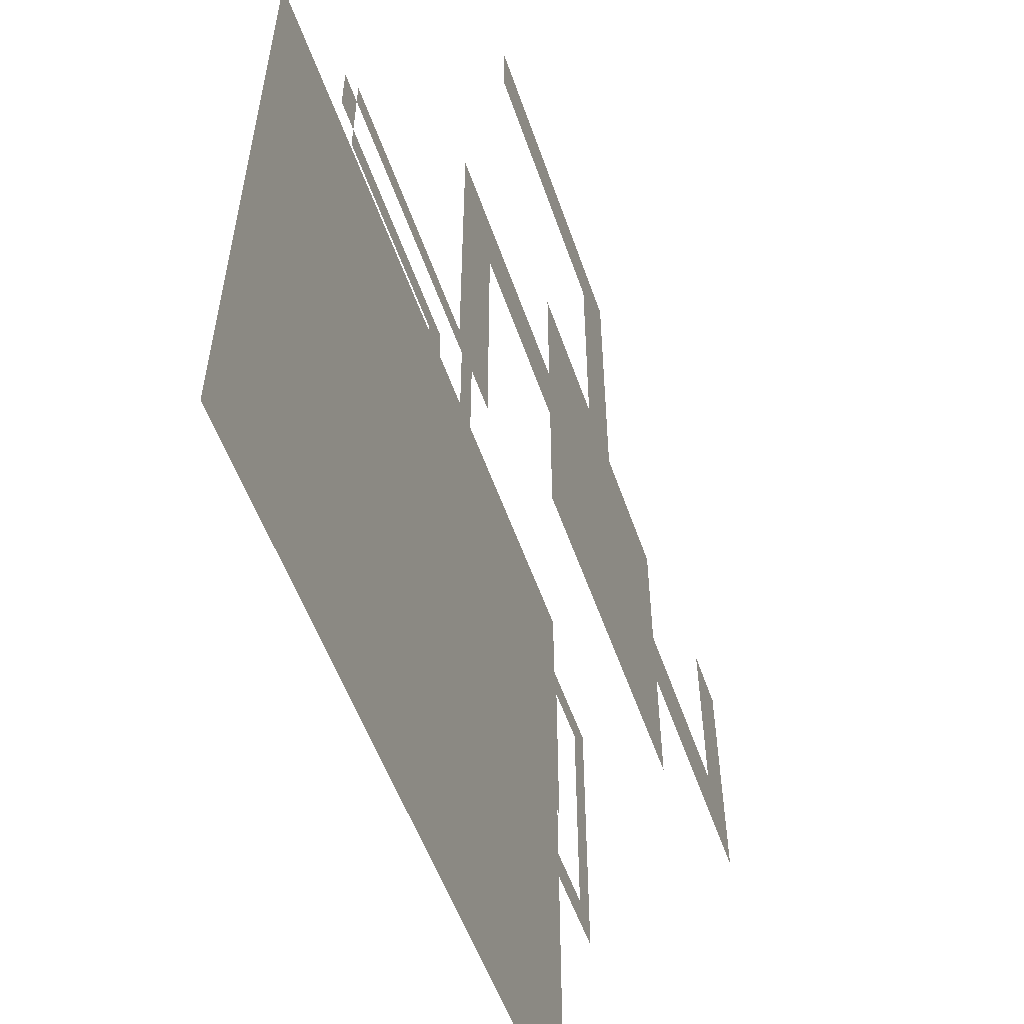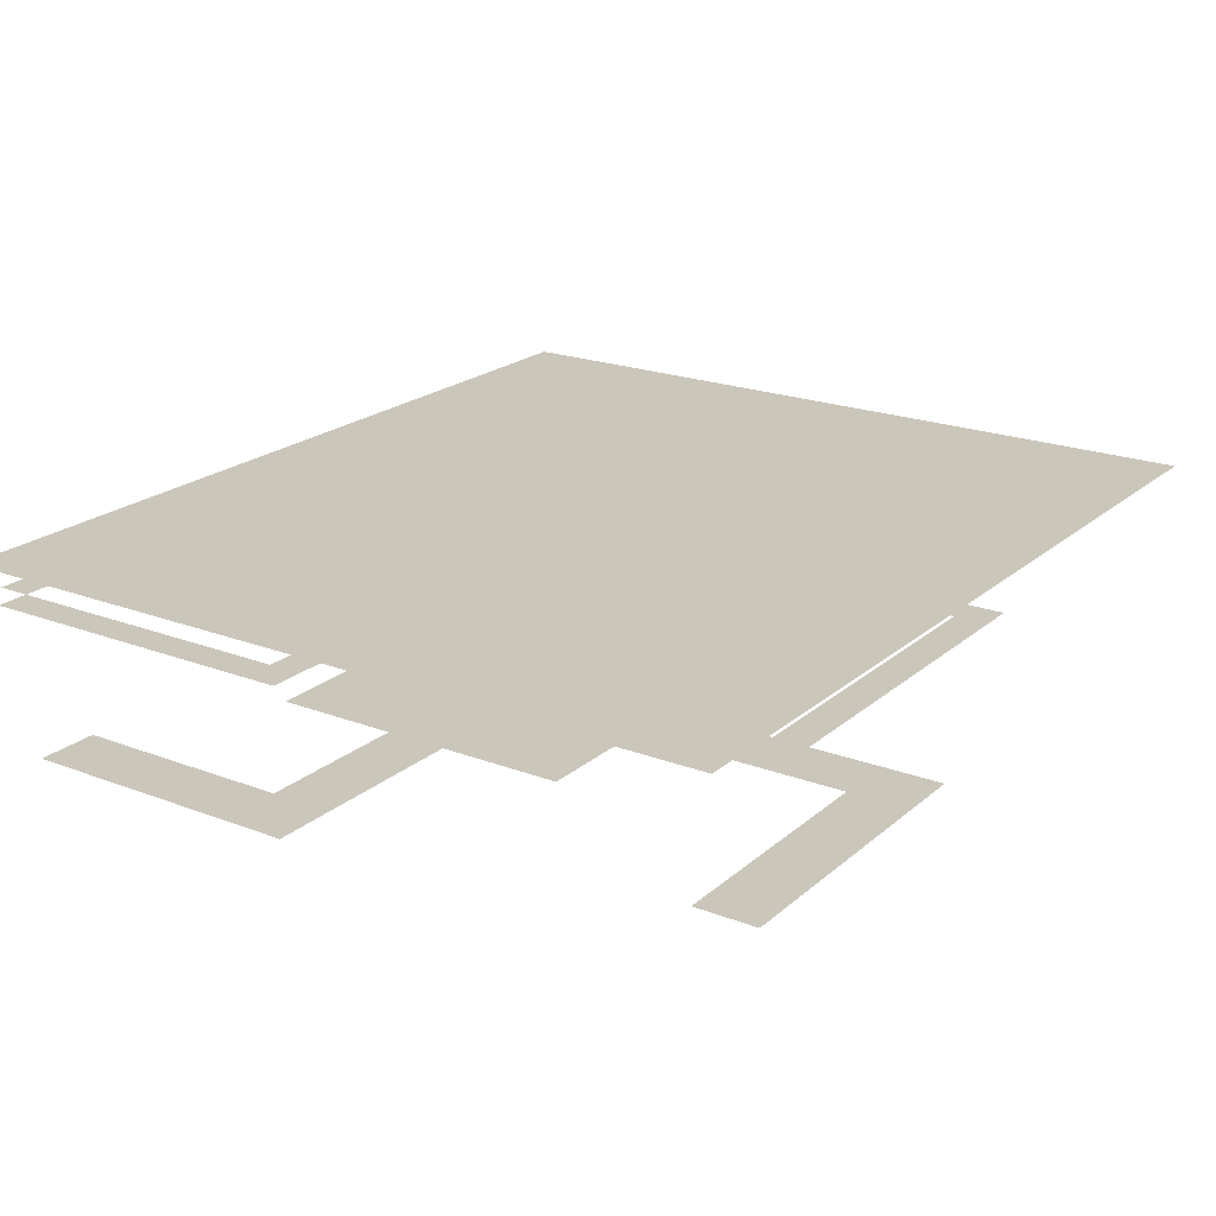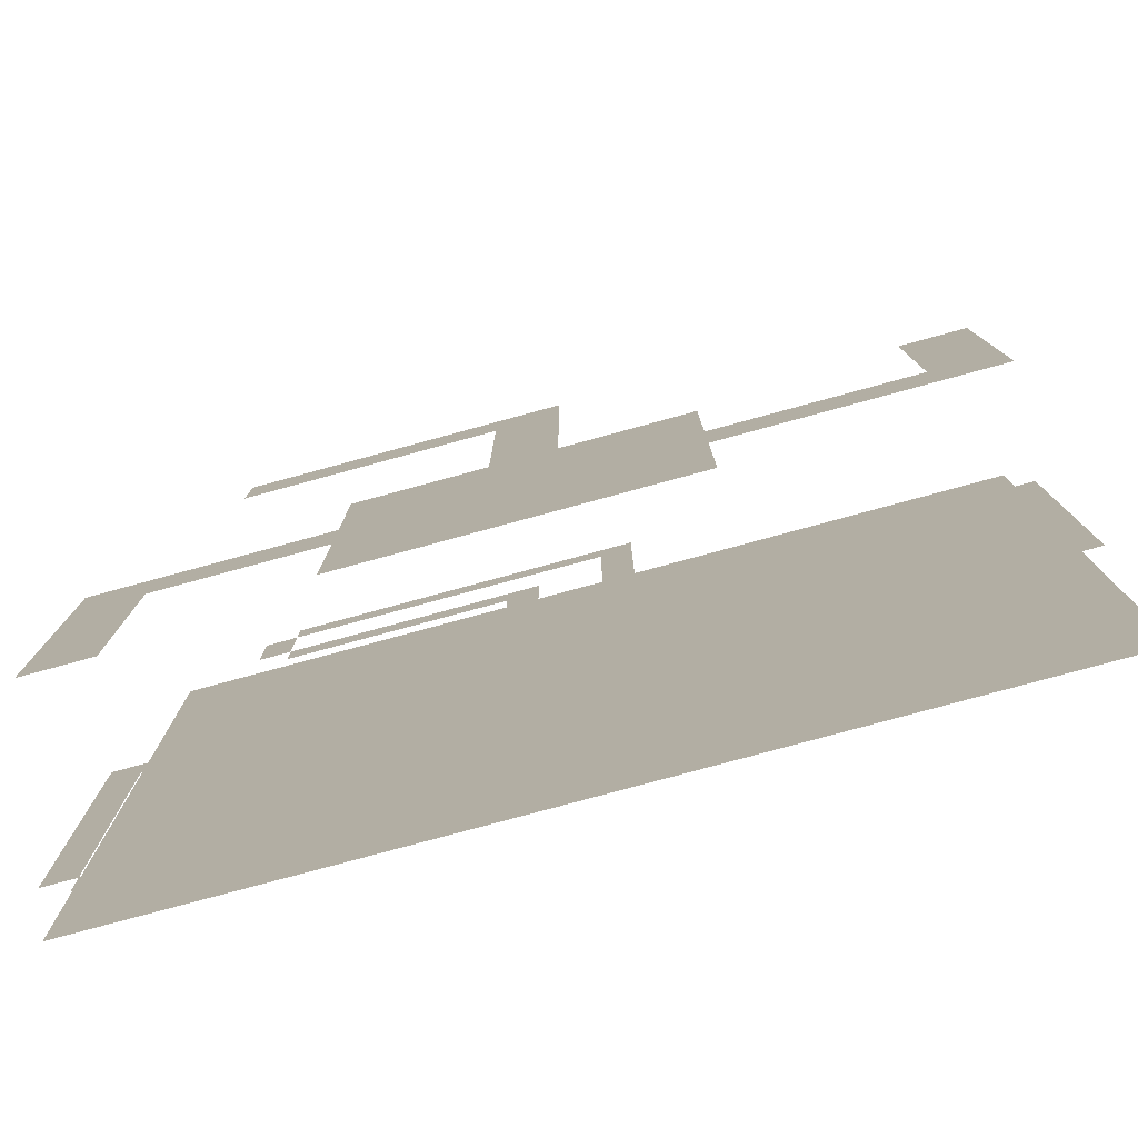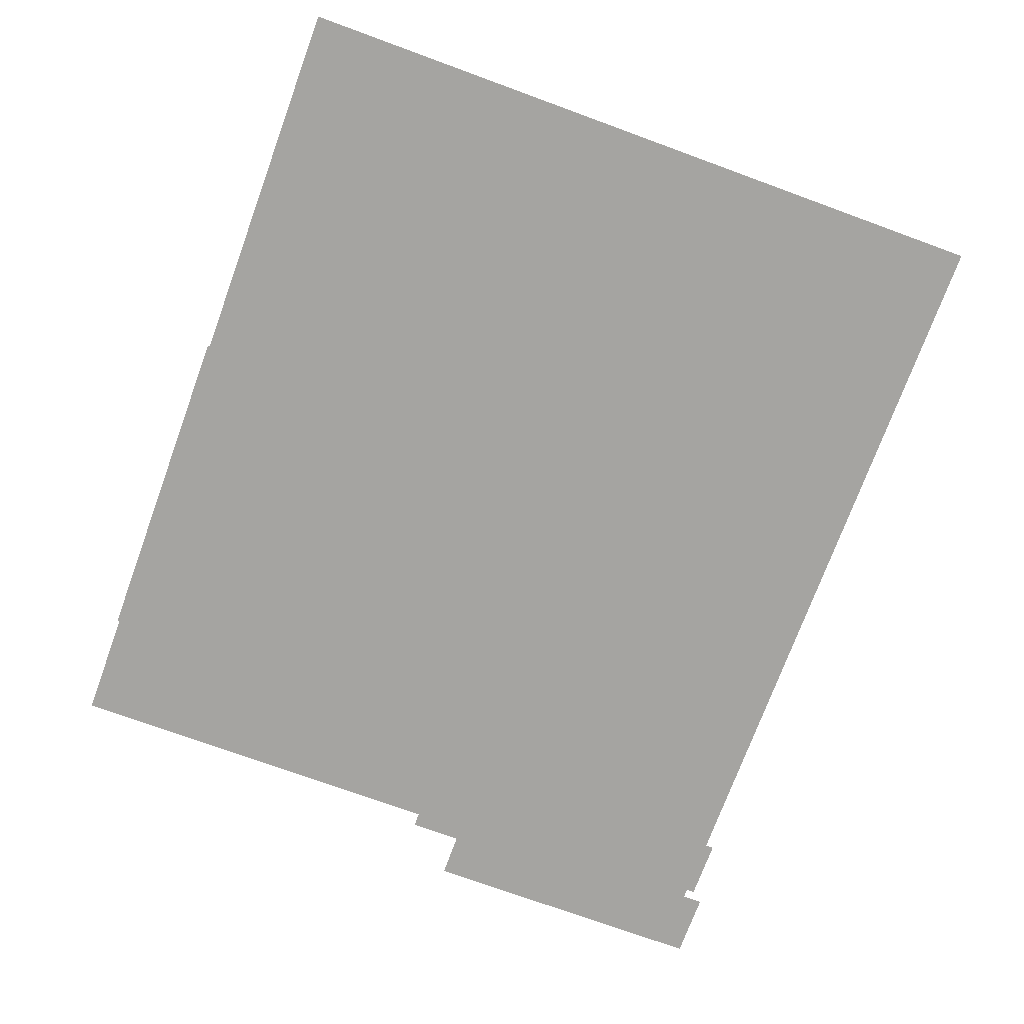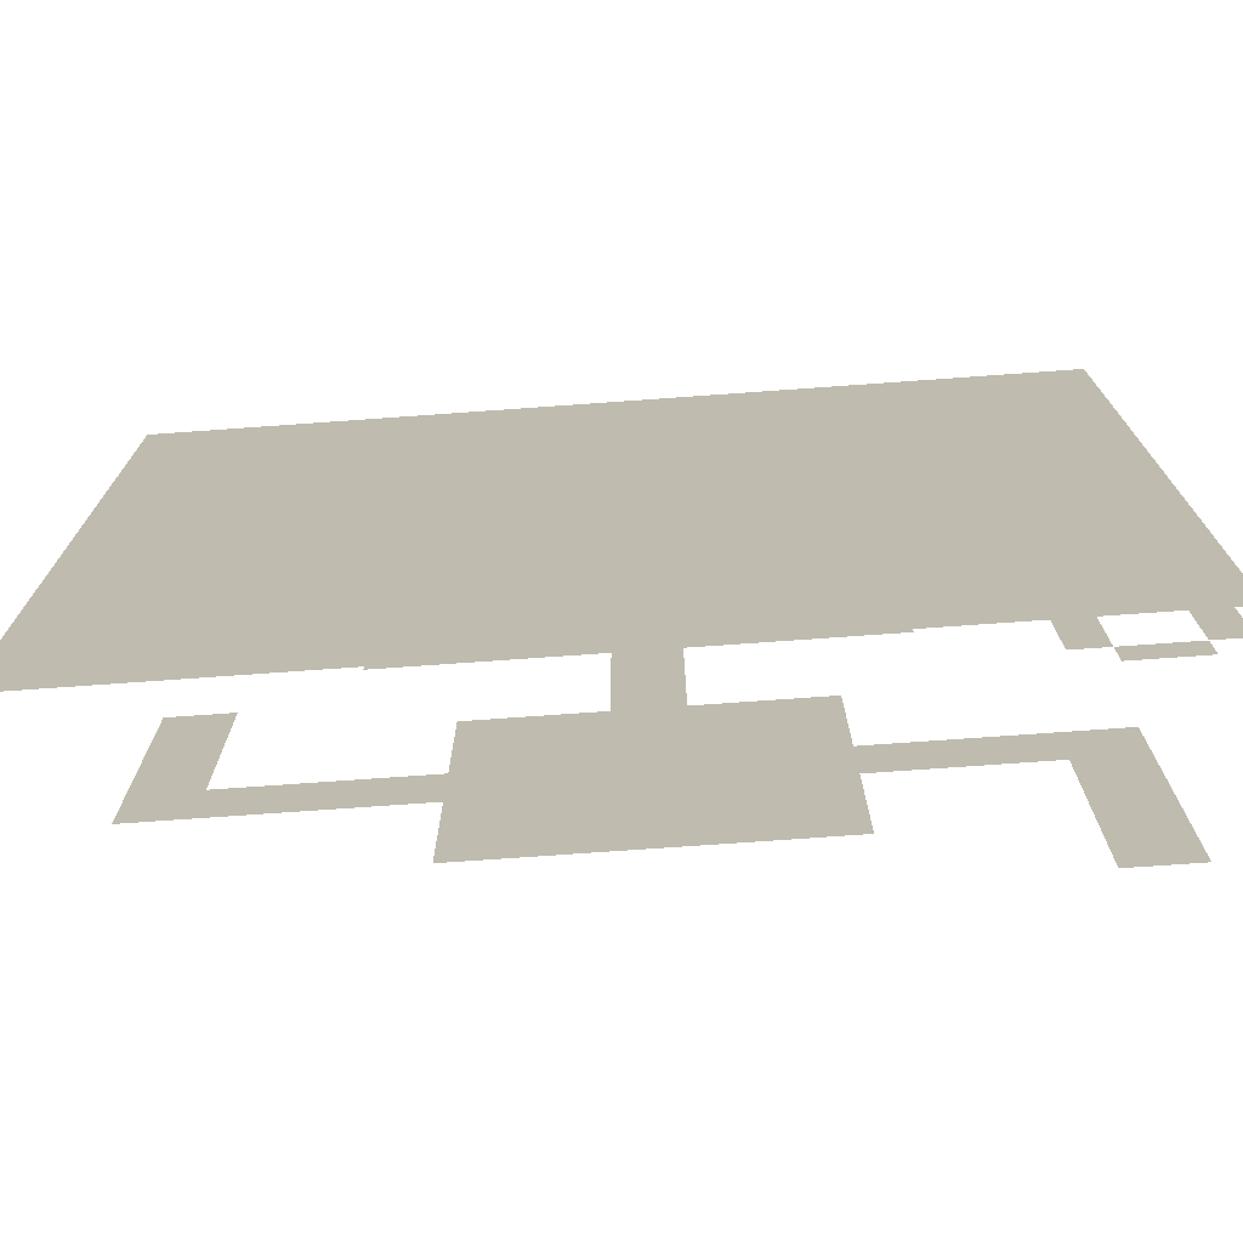
<metadata>
{"format":"obj","ext":"obj","renderer":"f3d","projection":"perspective","resolution":1024,"background":"white","views":[{"elev":-54.4,"azim":-71.0,"up":"+Z"},{"elev":21.2,"azim":-55.7,"up":"+Y"},{"elev":-78.7,"azim":15.2,"up":"+Z"},{"elev":-73.2,"azim":69.9,"up":"+Y"},{"elev":-73.3,"azim":-175.9,"up":"+Z"}]}
</metadata>
<code>
v 160 50 120
v 330 50 150
v 190 50 320
v 180 50 350
v 220 50 150
v 180 50 130
v 340 50 220
v 230 50 150
v 270 50 260
v 230 50 260
v 190 50 330
v 230 50 270
v 230 50 200
v 410 50 280
v 150 50 130
v 230 50 190
v 390 0 200
v 150 60 360
v 220 50 270
v 230 50 220
v 330 0 260
v 330 50 200
v 390 0 220
v 160 50 220
v 180 0 200
v 190 50 350
v 340 50 150
v 270 50 330
v 330 50 220
v 230 0 160
v 340 50 270
v 380 50 290
v 180 0 220
v 190 50 130
v 290 50 350
v 180 50 120
v 340 50 190
v 260 50 270
v 290 50 260
v 180 50 330
v 270 0 330
v 410 50 190
v 160 50 230
v 330 50 160
v 300 50 260
v 390 50 230
v 150 50 230
v 220 50 190
v 380 50 230
v 270 0 260
v 390 0 280
v 390 50 220
v 420 60 360
v 220 50 230
v 420 50 290
v 420 50 190
v 420 50 280
v 190 50 360
v 190 50 190
v 270 50 270
v 330 50 190
v 260 50 330
v 410 0 280
v 180 50 200
v 340 50 230
v 160 50 130
v 330 0 220
v 180 0 130
v 300 50 360
v 190 0 350
v 260 50 320
v 230 50 230
v 290 0 260
v 330 0 200
v 230 50 160
v 190 0 330
v 290 0 350
v 410 0 220
v 150 60 120
v 330 50 260
v 300 50 270
v 180 50 190
v 410 0 200
v 230 0 220
v 390 50 290
v 410 50 200
v 390 50 280
v 230 0 200
v 230 0 260
v 420 60 120
v 160 0 220
v 300 50 350
v 330 0 160
v 340 50 260
v 270 0 350
v 160 0 130
f 93 30 21
f 30 89 21
f 17 74 23
f 74 67 23
f 78 23 63
f 23 51 63
f 83 17 78
f 17 23 78
f 73 50 77
f 50 95 77
f 70 95 76
f 95 41 76
f 33 84 25
f 84 88 25
f 91 33 96
f 33 68 96
f 34 6 59
f 6 82 59
f 36 1 6
f 1 66 6
f 66 15 43
f 15 47 43
f 20 24 72
f 24 43 72
f 72 54 12
f 54 19 12
f 9 10 60
f 10 12 60
f 60 38 28
f 38 62 28
f 71 3 62
f 3 11 62
f 11 40 26
f 40 4 26
f 92 26 69
f 26 58 69
f 45 39 92
f 39 35 92
f 94 45 31
f 45 81 31
f 7 29 94
f 29 80 94
f 52 7 46
f 7 65 46
f 46 49 85
f 49 32 85
f 57 87 55
f 87 85 55
f 56 42 57
f 42 14 57
f 42 61 86
f 61 22 86
f 27 2 37
f 2 61 37
f 2 8 44
f 8 75 44
f 8 5 16
f 5 48 16
f 16 82 13
f 82 64 13
f 90 79 53
f 79 18 53

</code>
